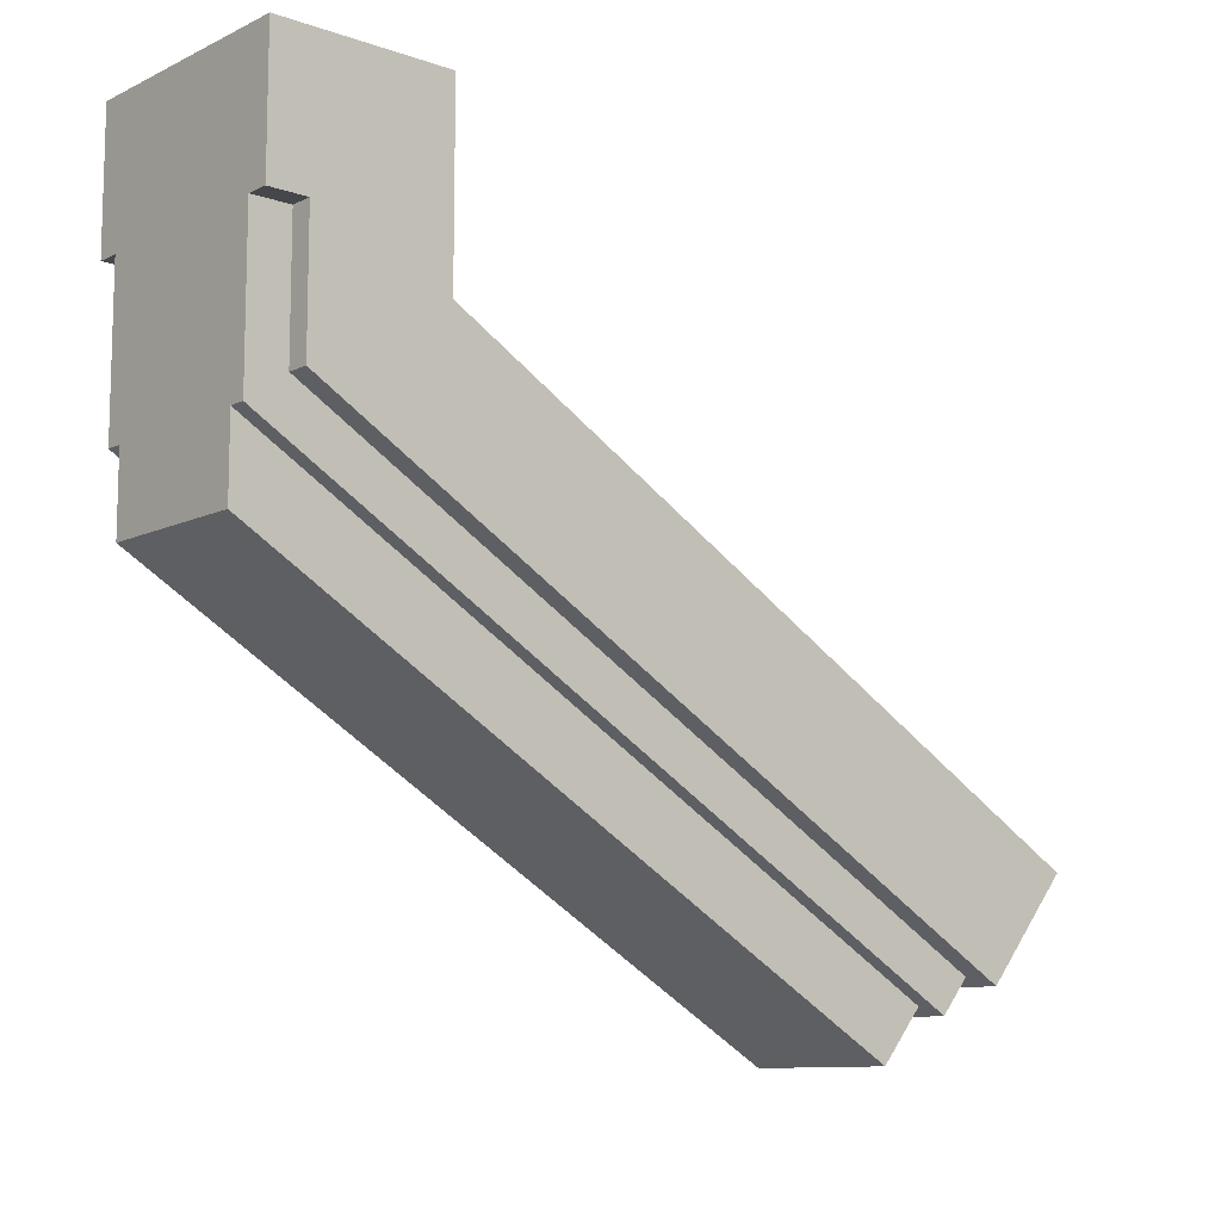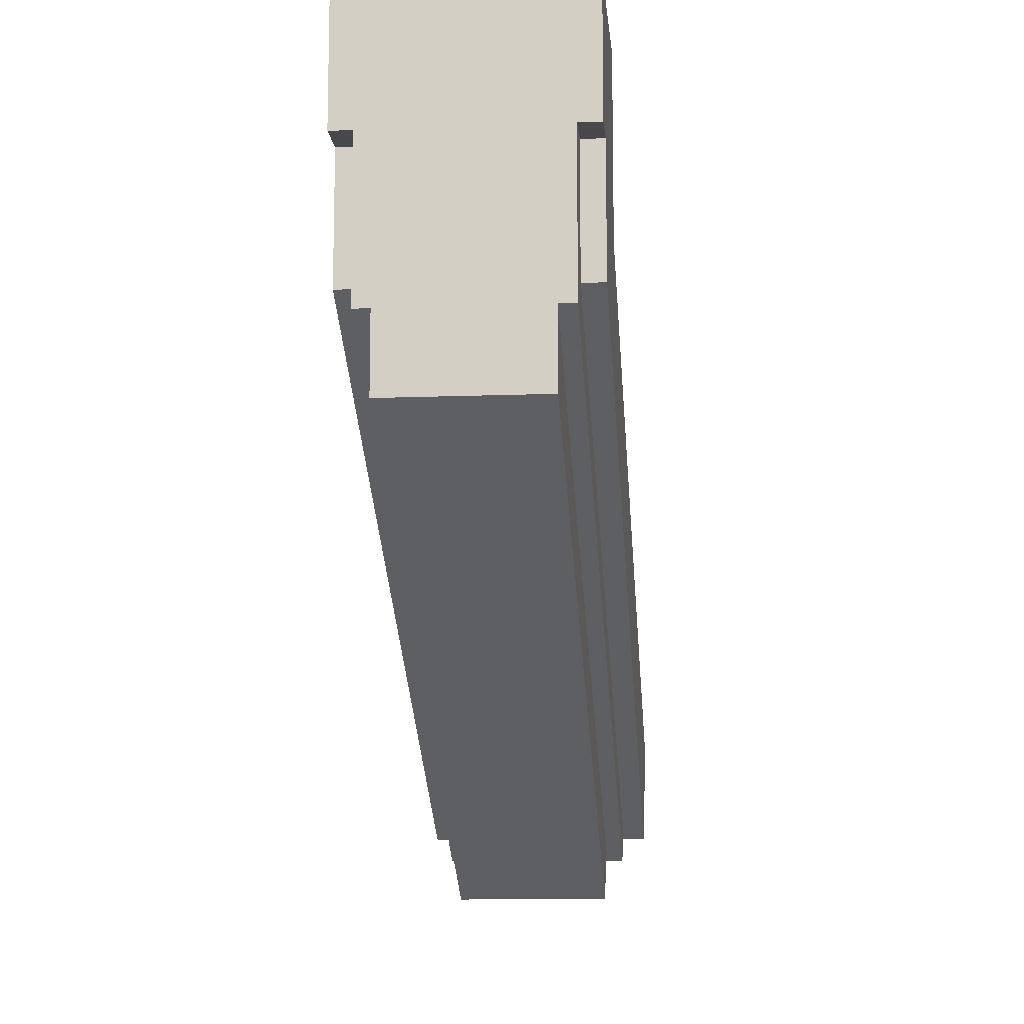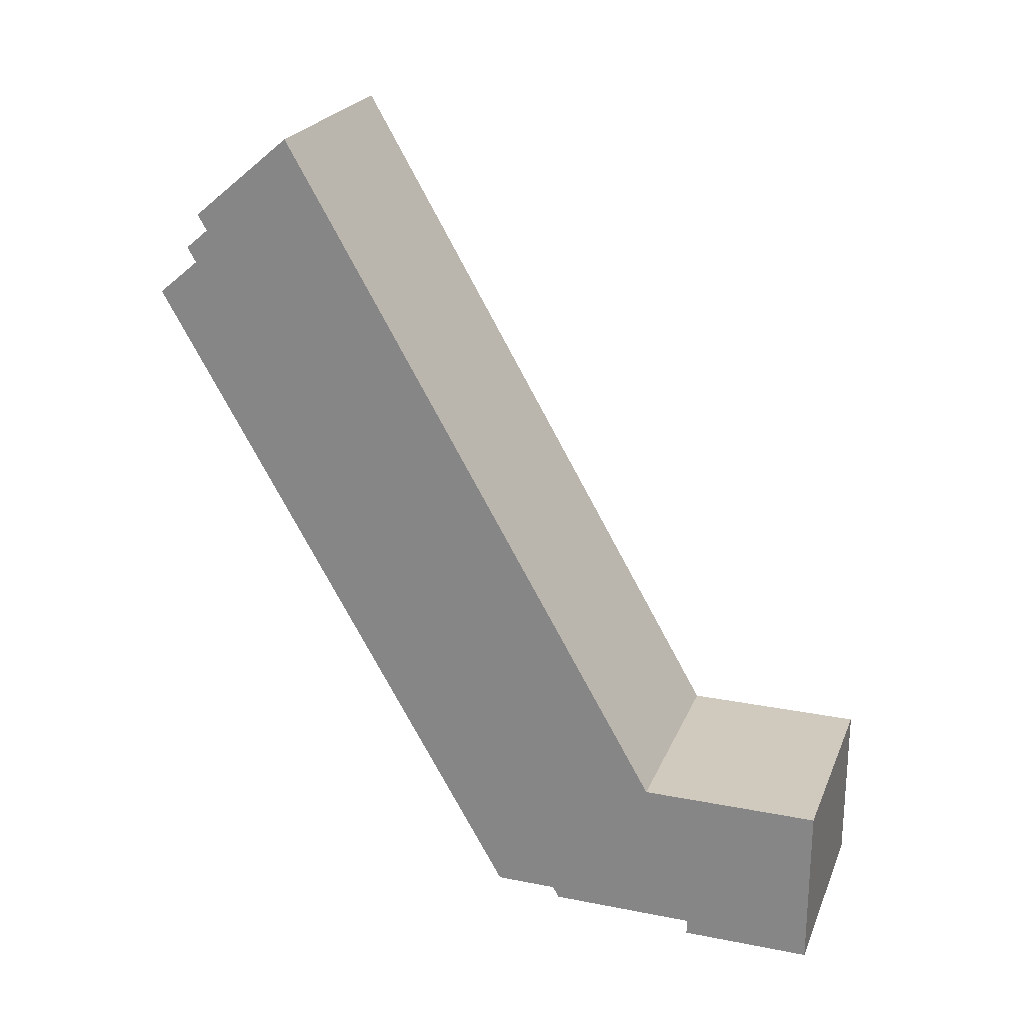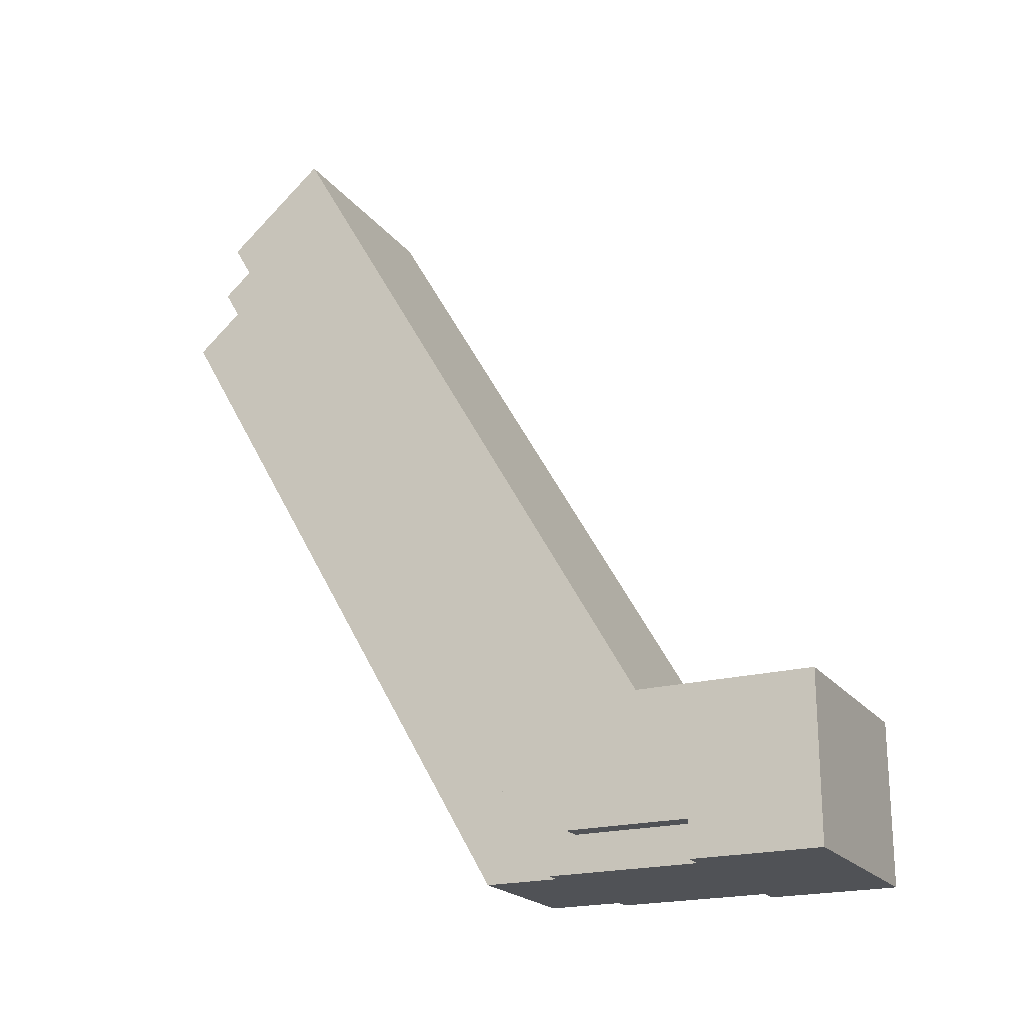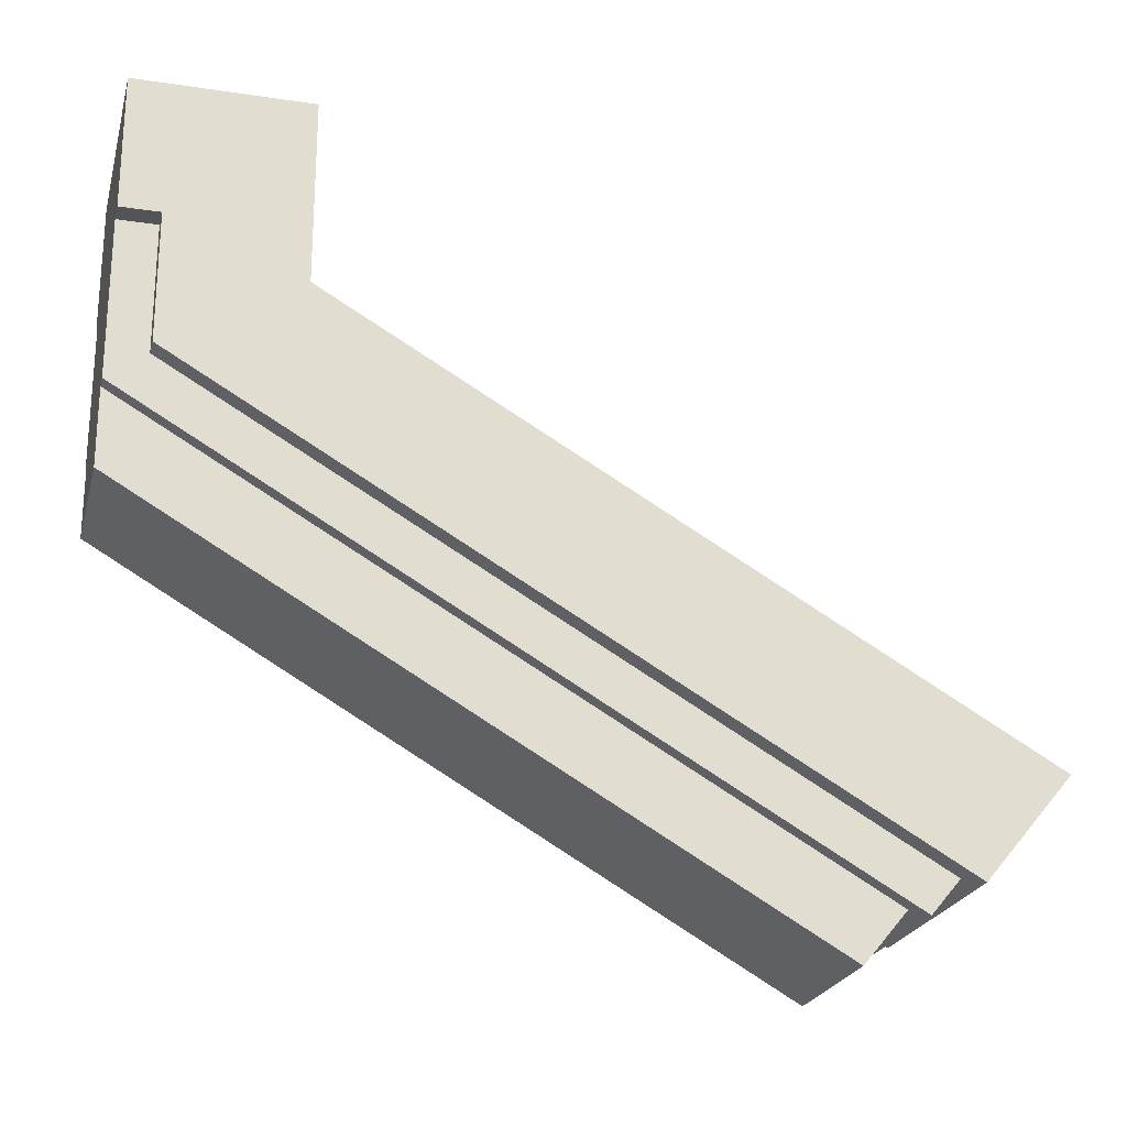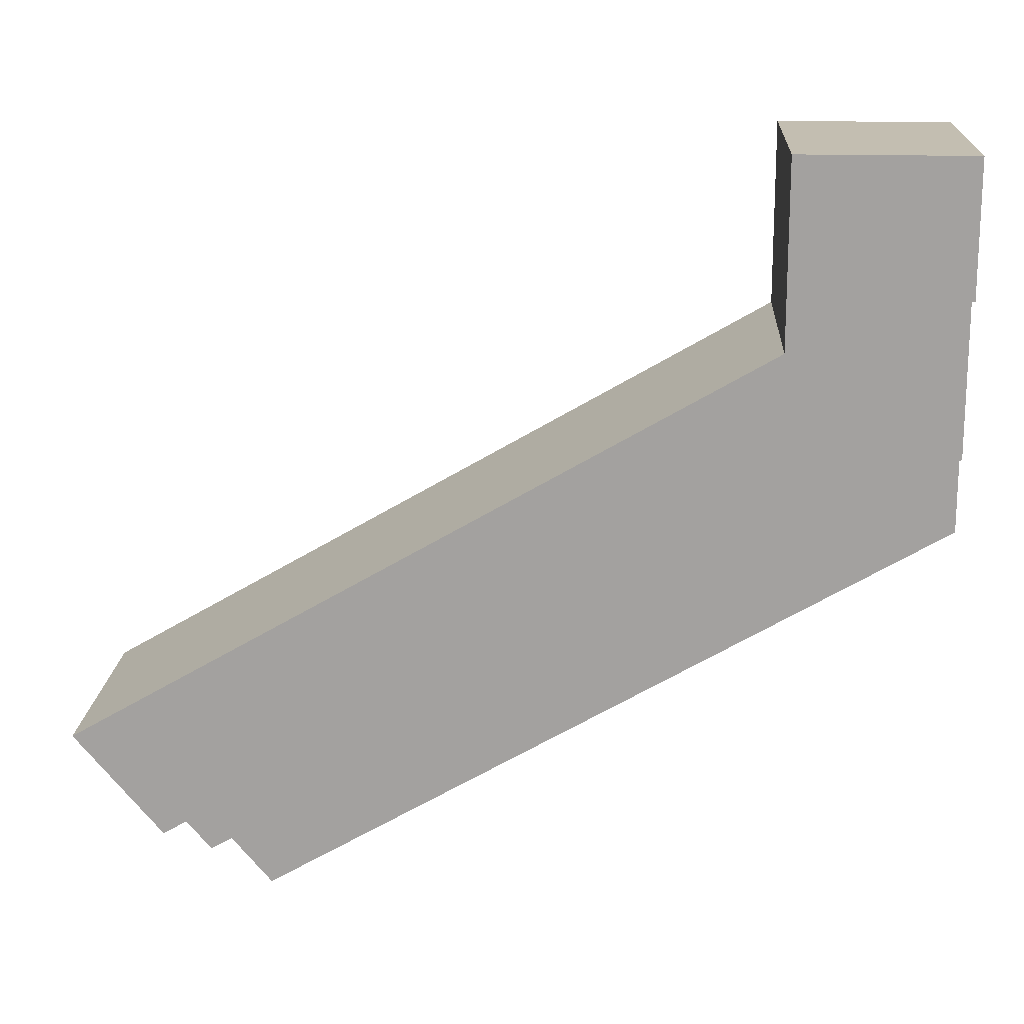
<metadata>
{"format":"obj","ext":"obj","renderer":"f3d","projection":"perspective","resolution":1024,"background":"white","views":[{"elev":-10.5,"azim":-130.8,"up":"+Y"},{"elev":-11.3,"azim":-174.7,"up":"+Y"},{"elev":23.1,"azim":108.5,"up":"+Z"},{"elev":-20.6,"azim":116.3,"up":"+Z"},{"elev":-23.1,"azim":-104.3,"up":"+Y"},{"elev":17.2,"azim":93.3,"up":"+Y"}]}
</metadata>
<code>
o 219601
v 2.853 3.949 17.86
v 2.853 4.668 16.61
v 2.853 5 16.61
v 2.853 5 16.3
v 2.853 4.76 16.3
v 2.853 4.76 16.37
v 2.853 4.529 16.37
v 2.853 3.763 17.7
v 2.893 4.529 16.37
v 2.893 3.778 17.67
v 3.234 3.778 17.67
v 3.234 3.819 17.6
v 3.234 4.529 16.37
v 3.274 4.529 16.37
v 3.274 3.819 17.6
v 3.274 3.763 17.7
v 2.893 4.76 16.37
v 2.893 4.76 16.3
v 2.893 4.478 16.3
v 2.893 3.715 17.62
v 2.923 4.478 16.3
v 2.923 3.73 17.6
v 3.204 3.73 17.6
v 3.204 4.478 16.3
v 3.234 4.478 16.3
v 3.234 3.715 17.62
v 2.923 4.339 16.3
v 2.923 3.637 17.52
v 3.204 4.339 16.3
v 3.204 3.637 17.52
v 3.234 4.76 16.37
v 3.234 4.576 16.37
v 3.234 4.501 16.3
v 3.234 4.616 16.3
v 3.234 4.76 16.3
v 3.274 4.576 16.37
v 3.274 4.76 16.37
v 3.274 4.76 16.3
v 3.274 5 16.3
v 3.274 5 16.61
v 3.274 4.668 16.61
v 3.274 3.949 17.86
f 1 2 8
f 7 8 2
f 2 6 7
f 3 4 6
f 5 6 4
f 3 6 2
f 8 10 11
f 10 8 7
f 16 11 15
f 11 16 8
f 12 15 11
f 12 13 14
f 12 14 15
f 9 10 7
f 10 9 20
f 20 9 19
f 9 18 19
f 18 9 17
f 20 22 23
f 22 20 19
f 26 23 25
f 23 26 20
f 19 21 22
f 24 25 23
f 28 22 27
f 21 27 22
f 30 28 29
f 27 29 28
f 23 30 29
f 29 24 23
f 11 26 12
f 25 13 12
f 32 13 33
f 12 26 25
f 34 32 33
f 34 35 31
f 31 32 34
f 33 13 25
f 16 15 42
f 15 41 42
f 41 15 14
f 41 14 36
f 40 37 39
f 40 41 37
f 39 37 38
f 37 41 36
f 1 42 2
f 41 2 42
f 9 7 6
f 6 17 9
f 14 13 36
f 36 13 32
f 32 31 37
f 32 37 36
f 2 41 40
f 40 3 2
f 17 6 18
f 5 18 6
f 37 31 38
f 35 38 31
f 3 40 39
f 39 4 3
f 29 27 24
f 24 27 21
f 18 5 4
f 21 18 34
f 18 21 19
f 18 4 35
f 24 21 34
f 24 33 25
f 24 34 33
f 34 18 35
f 35 39 38
f 4 39 35
f 11 10 20
f 20 26 11
f 30 22 28
f 22 30 23
f 16 1 8
f 1 16 42

</code>
